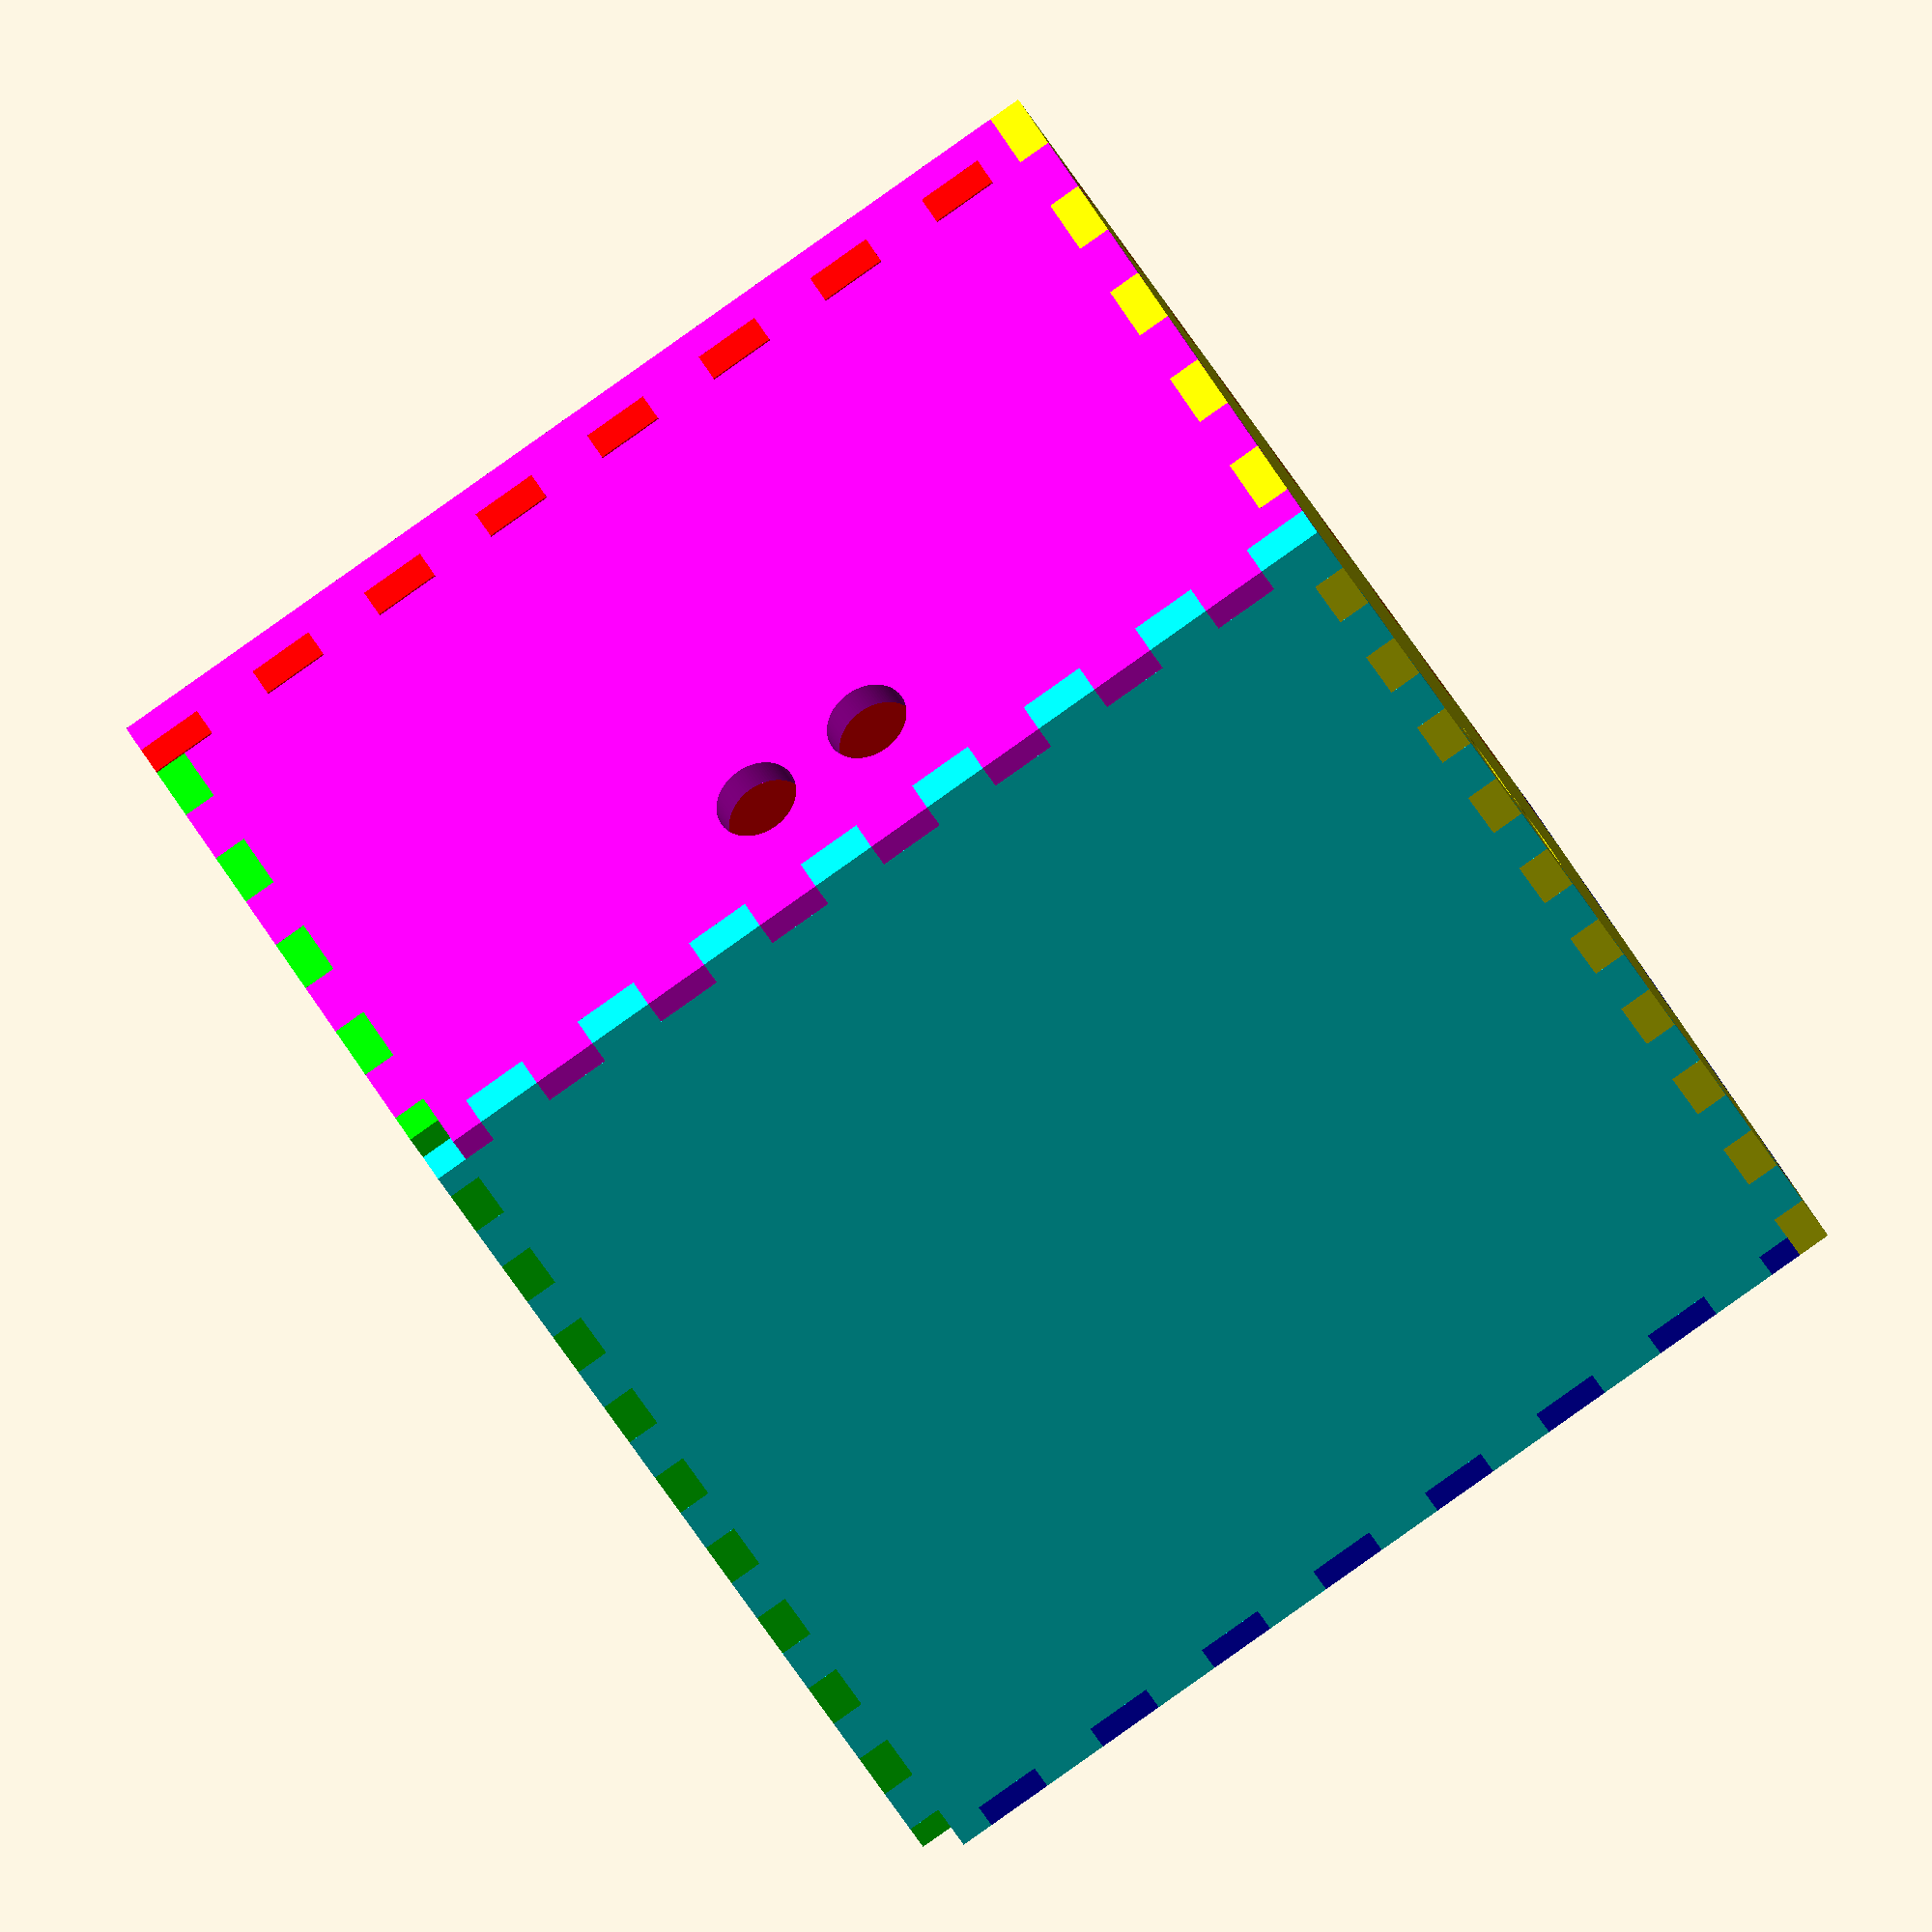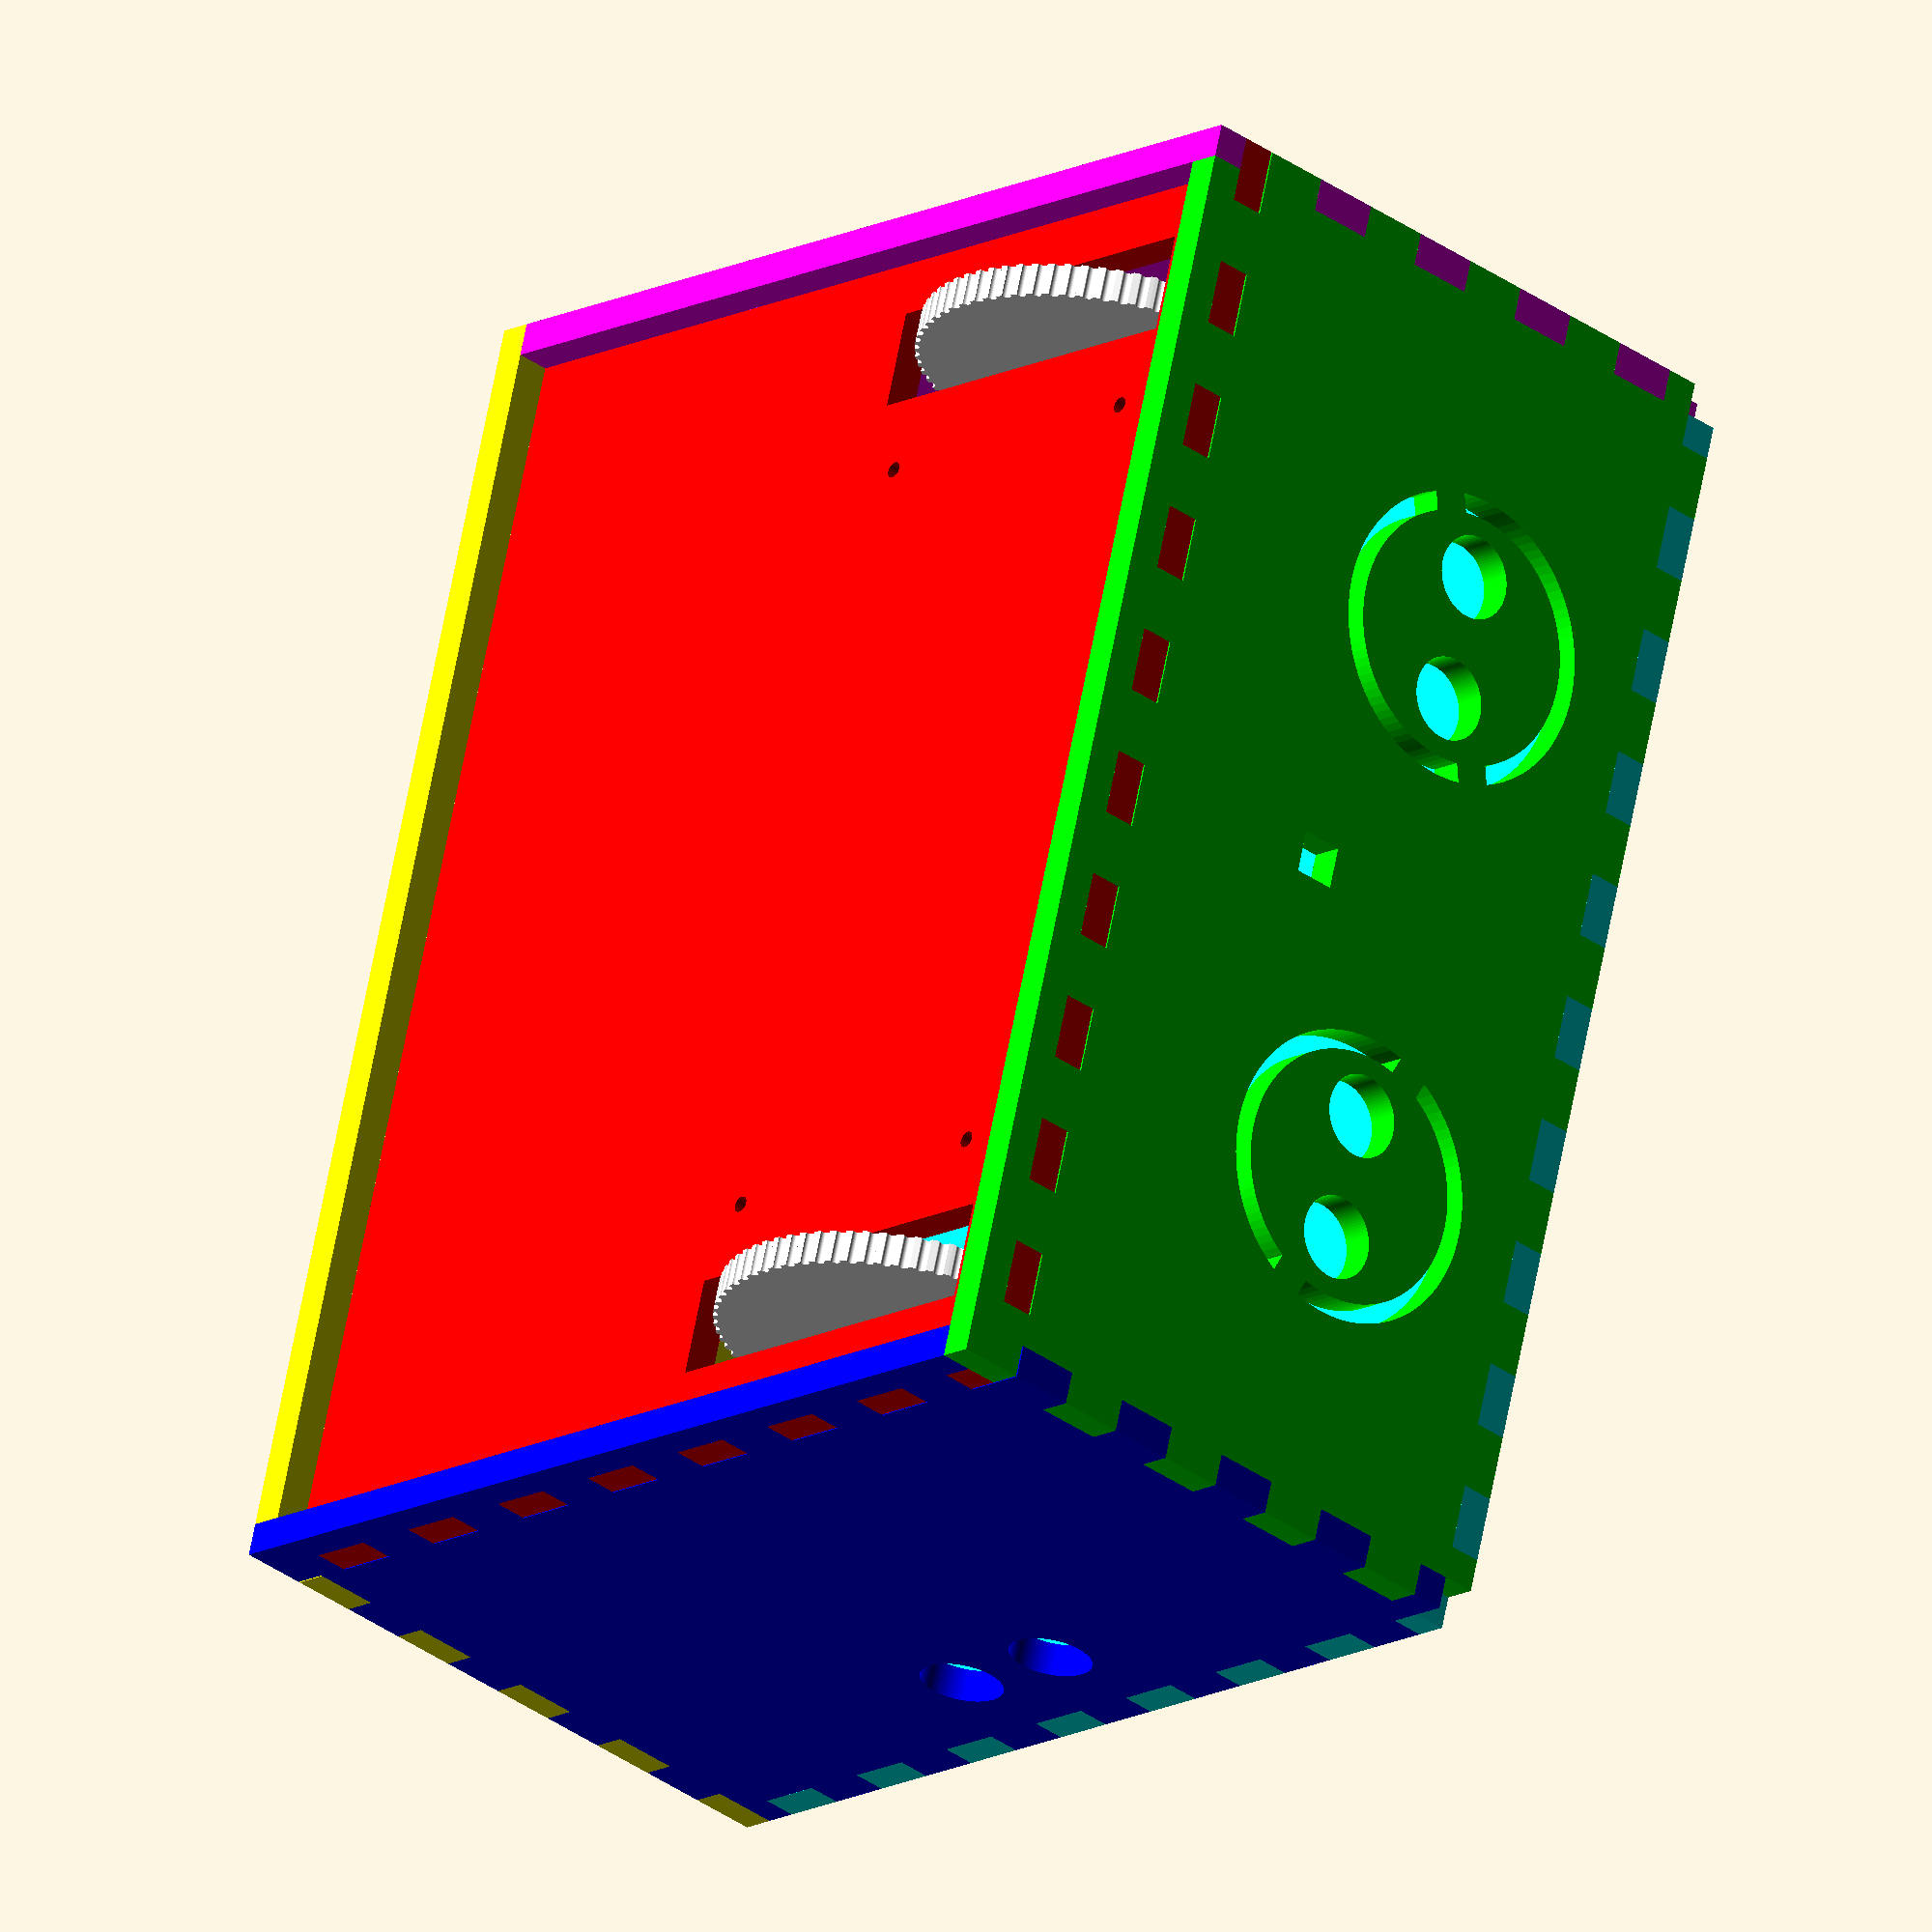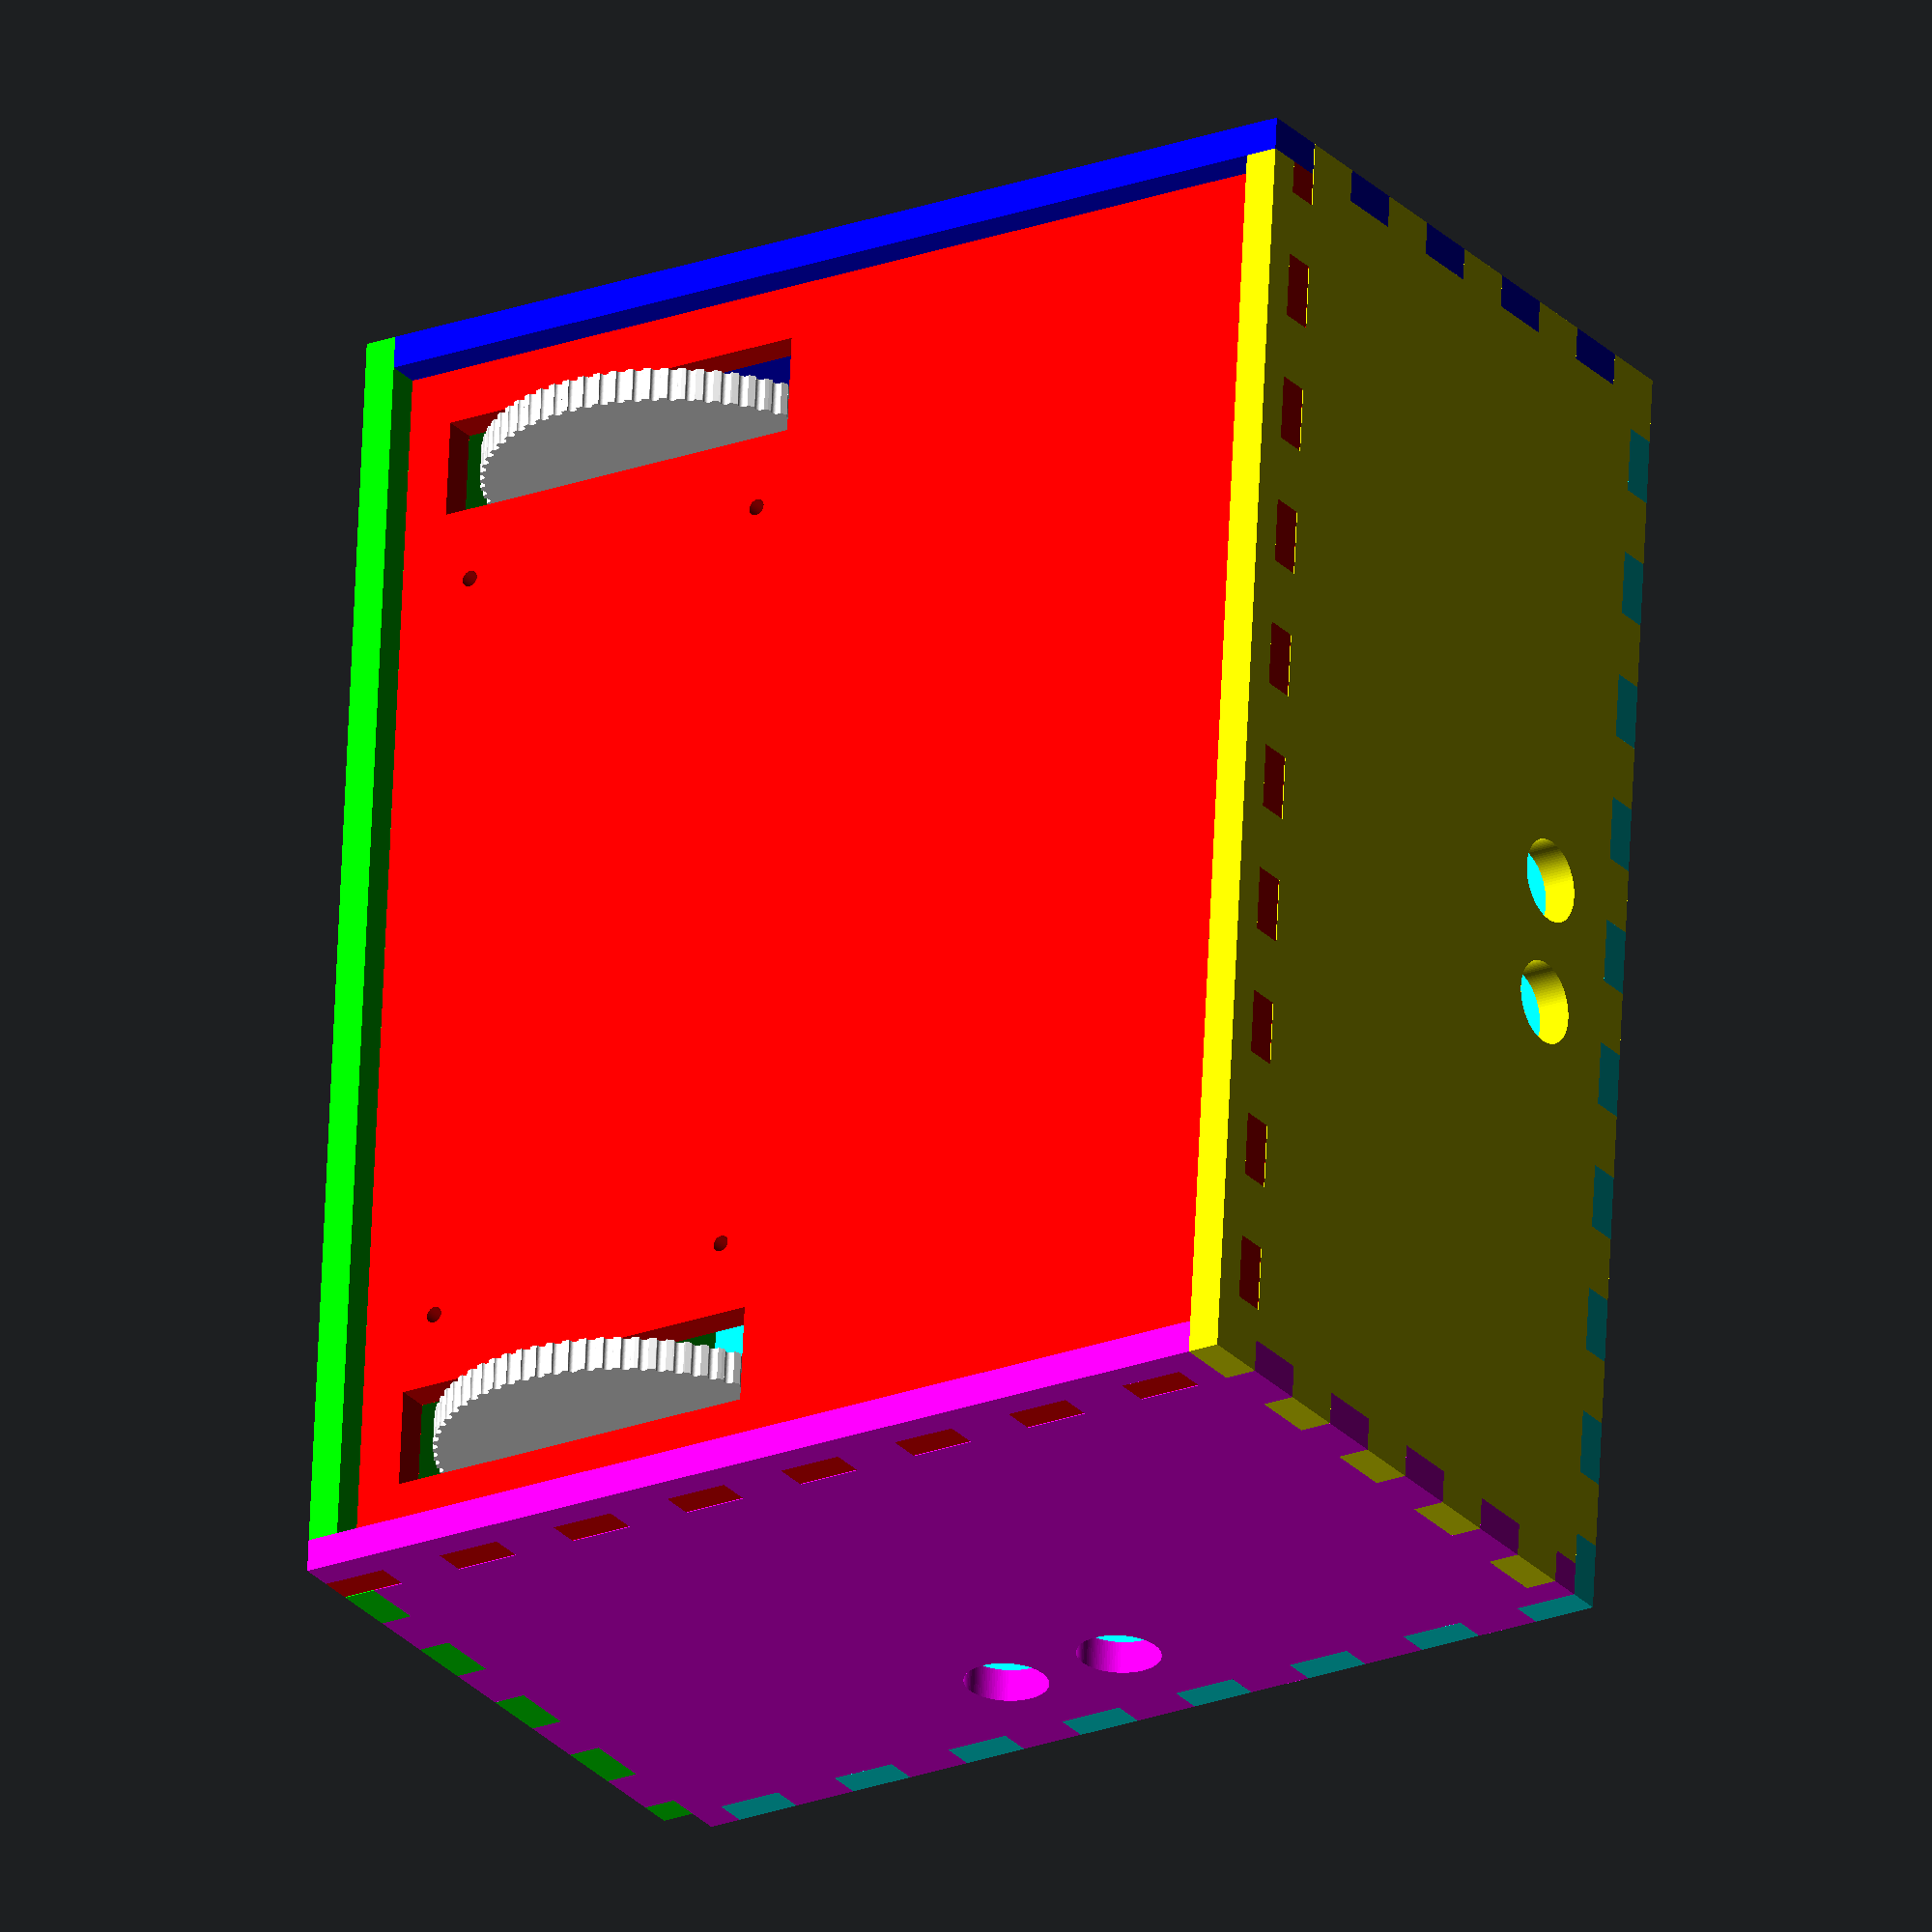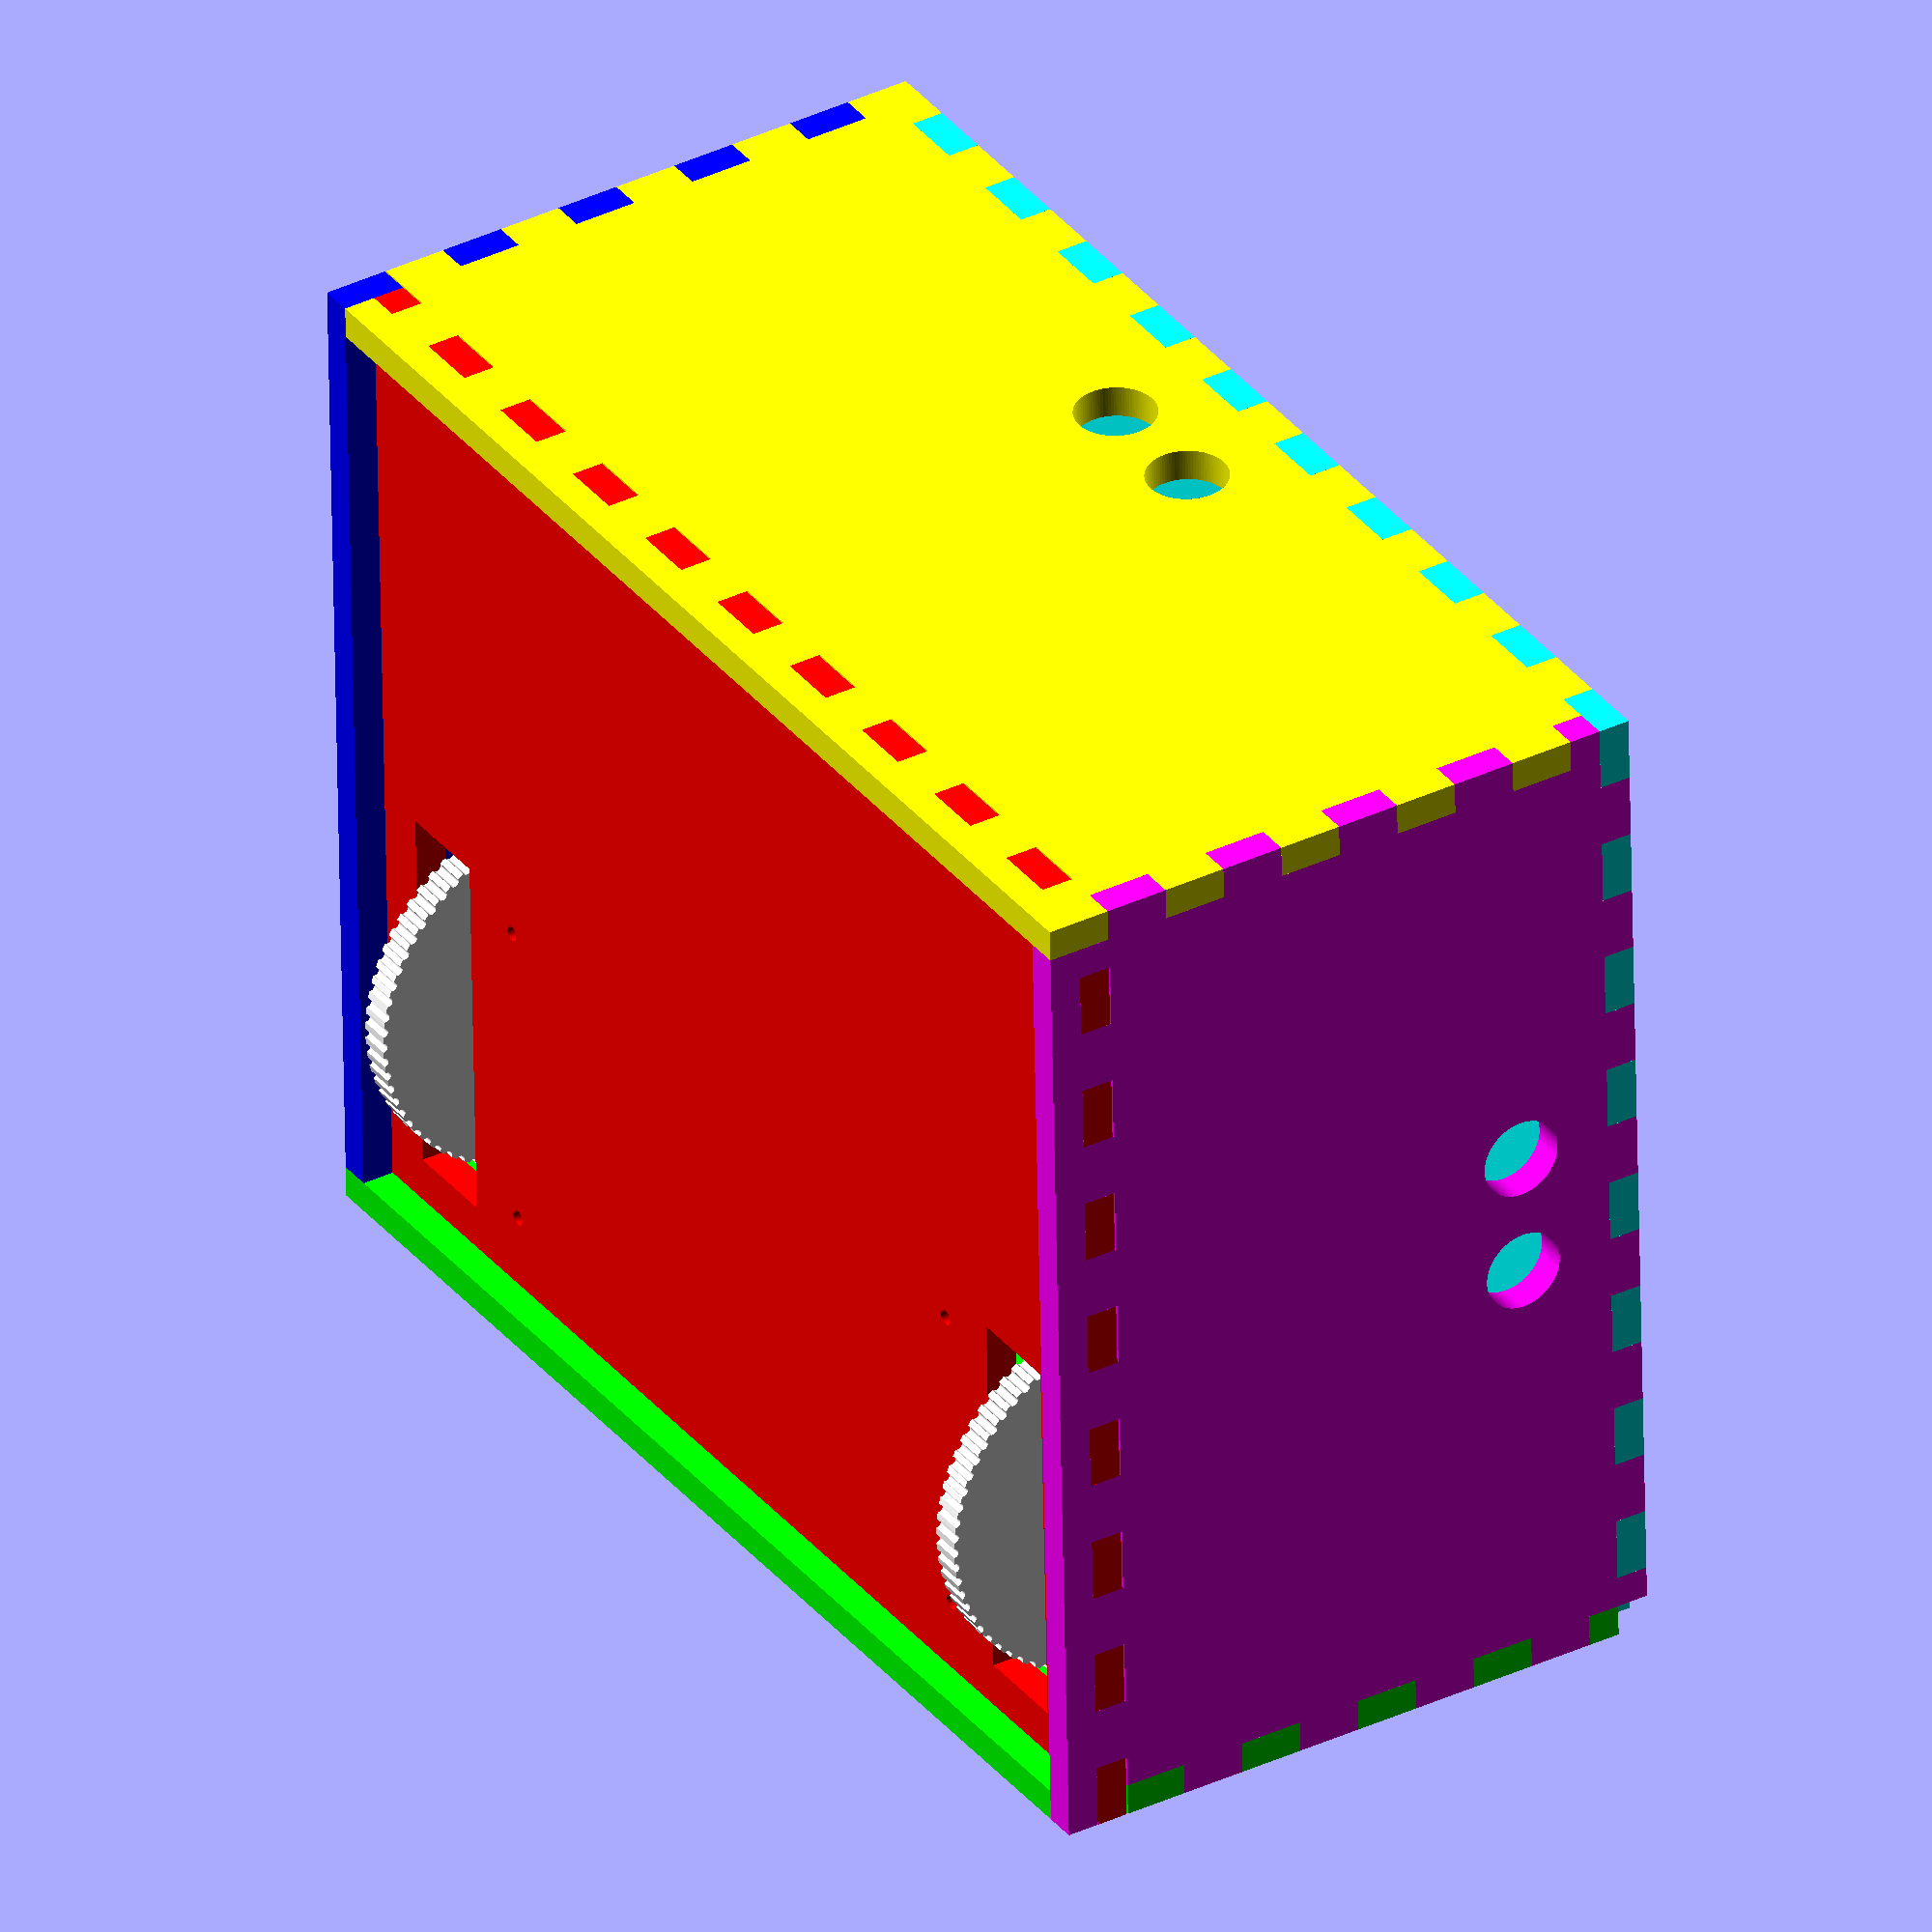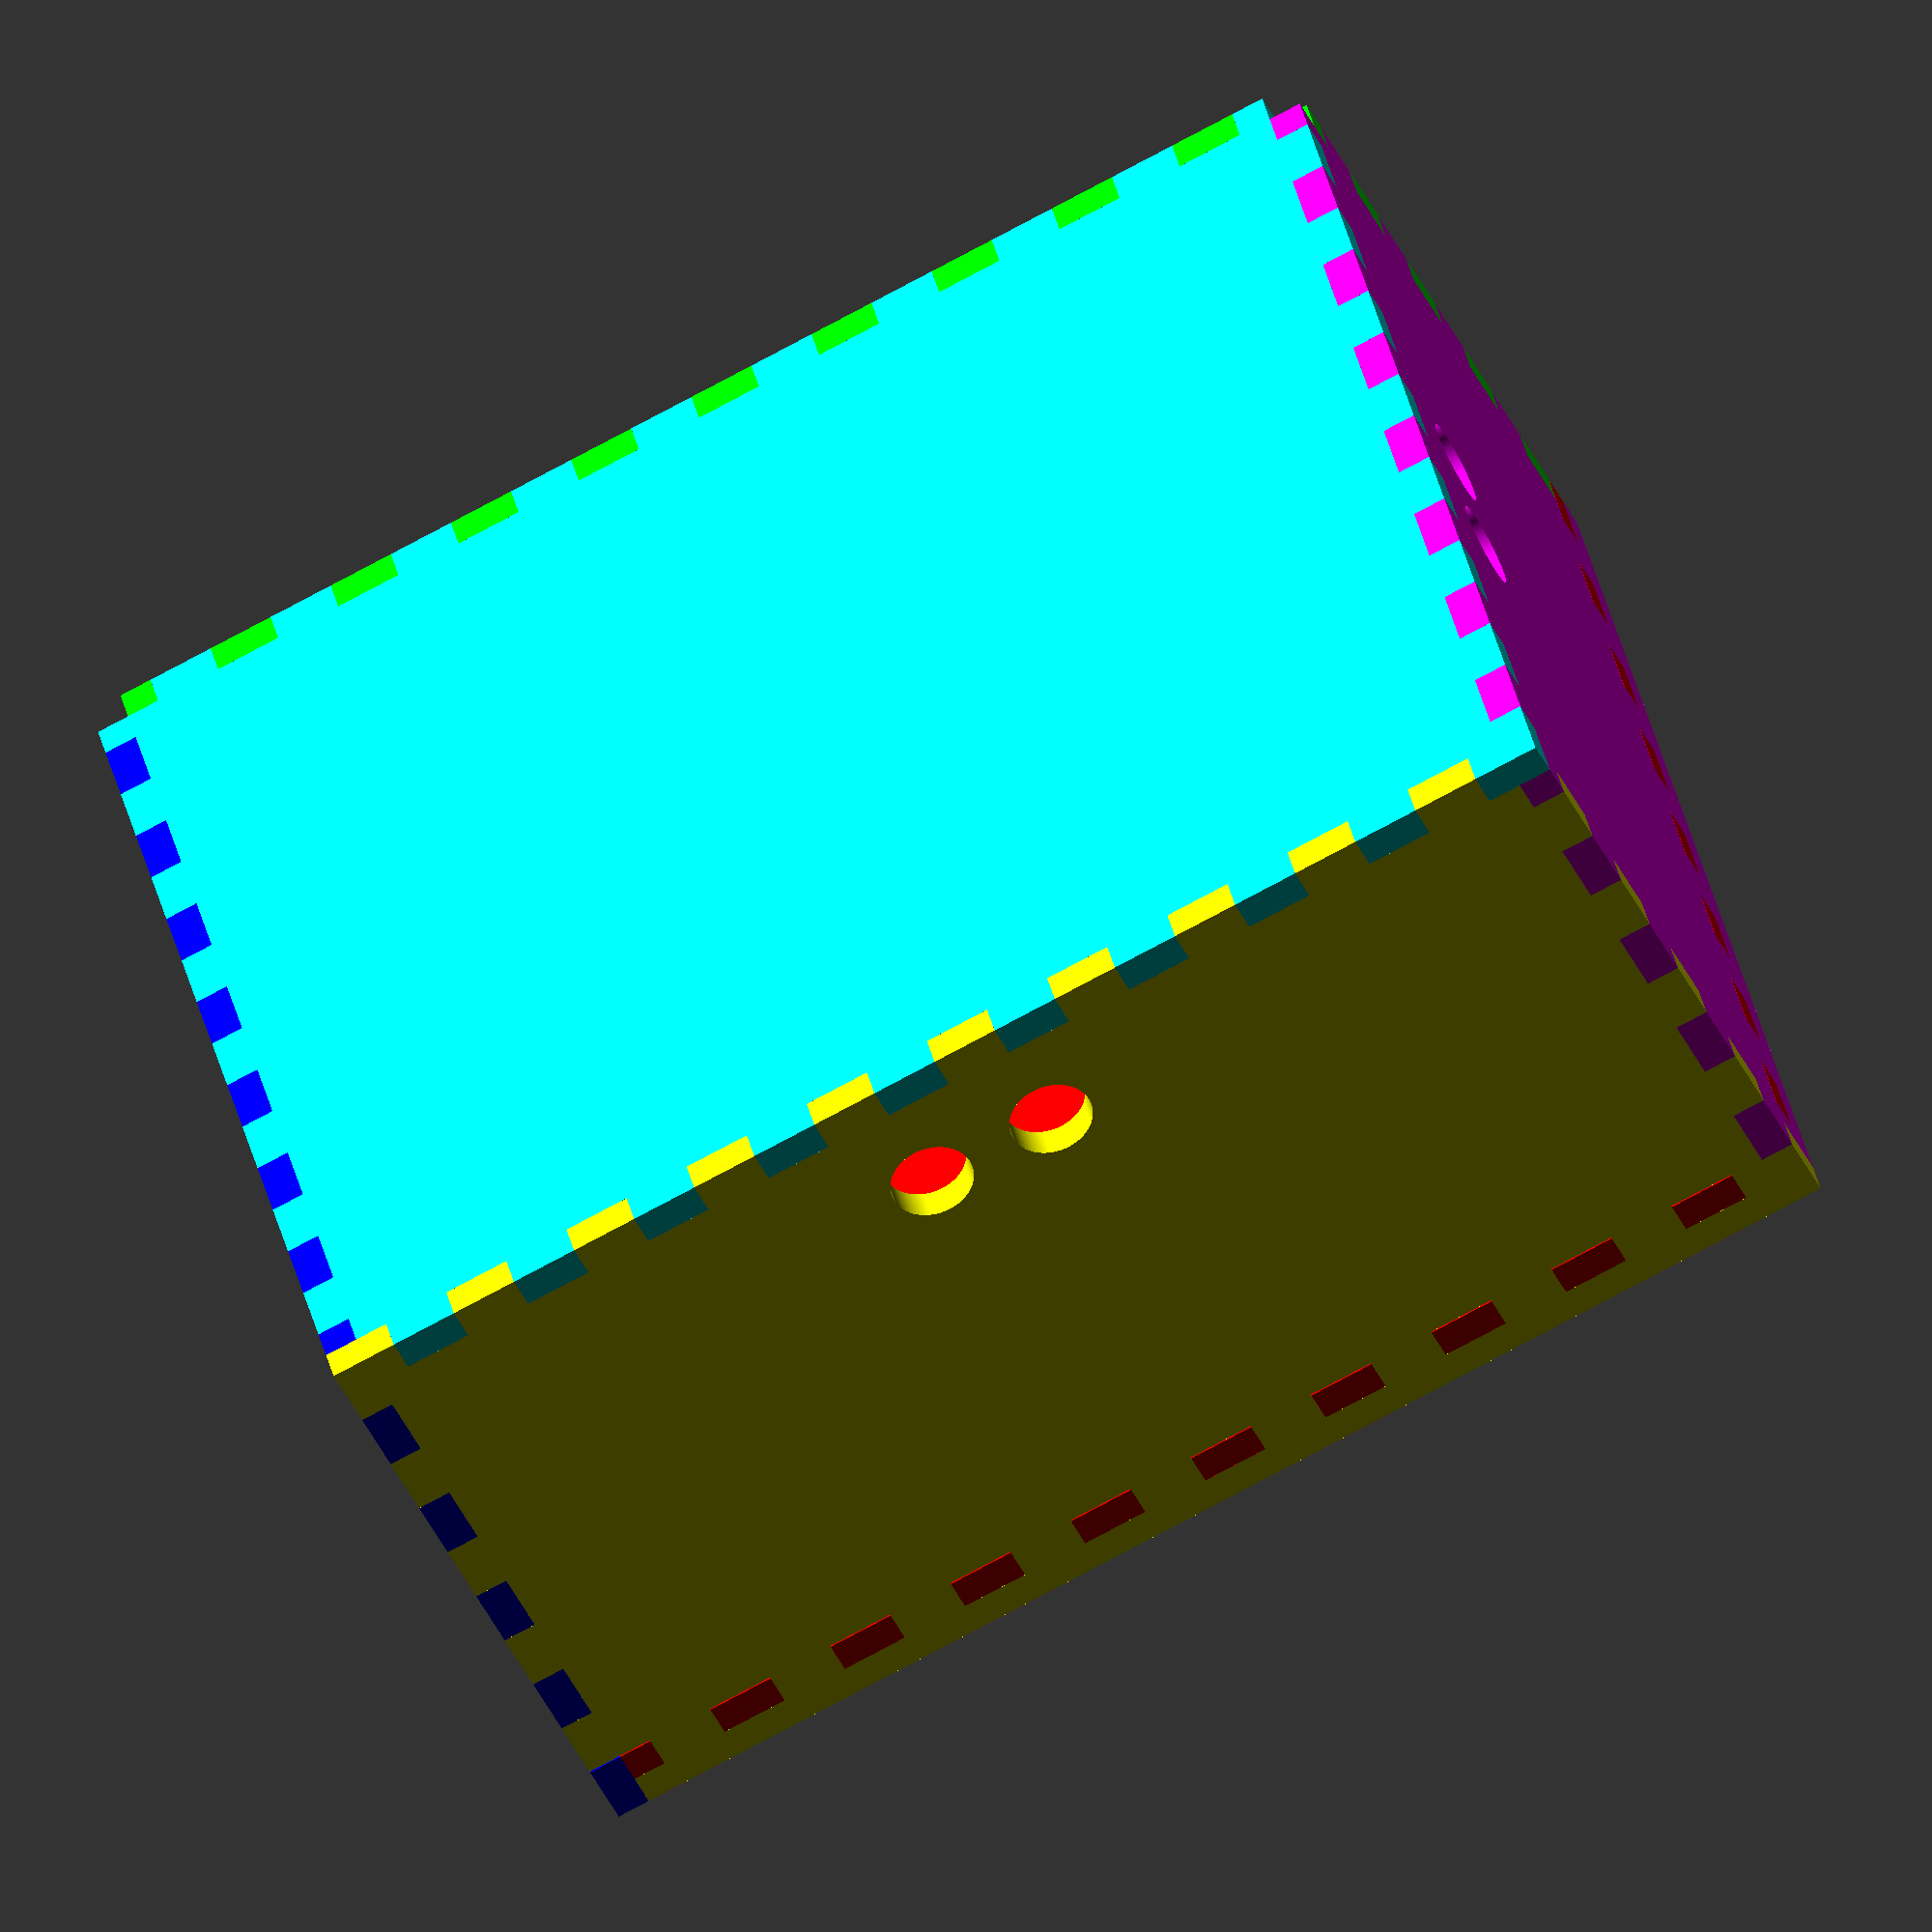
<openscad>
res = 100;

thickness = 0.25;

kerf = 0.00;
kerf_2 = kerf / 2;

width = 10;
length = 8;
height = 5;

wheel_diameter = 3;
screw_diameter = 0.125;
wheel_stack = 1;
wheel_location = 1/3.8;

module InterlockingPlate(width, height, botT, topT, leftT, rightT, bottomOffset=0) {
	numBT = width*2;
	numLR = height*2;
	difference() {
		square([width,height]);
		union() {
			if(bottomOffset == 0) for(i=[width*botT/numBT:width*2/numBT:width-.01]) translate([i,-0.01,0]) square([width/numBT-kerf,thickness-kerf_2+.01]);
			else for(i=[width*botT/numBT:width*2/numBT:width-.01]) translate([i,bottomOffset+kerf_2,0]) square([width/numBT-kerf,thickness-kerf+.01]);
			for(i=[width*topT/numBT:width*2/numBT:width-.01]) translate([i,height-thickness+kerf_2,0]) square([width/numBT-kerf,thickness+.01]);
			for(i=[height*leftT/numLR:height*2/numLR:height-.01]) translate([-0.01,i,0]) square([thickness+.01-kerf_2,height/numLR-kerf]);
			for(i=[height*rightT/numLR:height*2/numLR:height-.01]) translate([width-thickness+kerf_2,i,0]) square([thickness+.01,height/numLR-kerf]);
		}
	}
}

module FrontPlate_2d(is_square) {
	difference() {
		InterlockingPlate(width,height,0,0,0,1,0.25);
		union() {
			translate([width*.28,height/1.6]) SonarEye_2d();
			translate([width*.72,height/1.6]) SonarEye_2d(true);
		} translate([width/2,height*.45]) square([.32,.32],center=true);
	}
}

module SonarEye_2d(second) {
    eye_size = 2.2;
    dual_supports = false;
    support_angle = 20;
    union() {
        difference() {
            circle(eye_size/2, $fn=res);
            circle(eye_size/2.3, $fn=res);
            rotate((second?-1:1)*support_angle) square([eye_size,eye_size/8],center=true);
            if (dual_supports) rotate(90+(second?-1:1)*support_angle) square([eye_size,eye_size/8],center=true);
        } PingSensor_2d();
    }
}

module LeftPlate_2d() {
	difference() {
        InterlockingPlate(length,height,0,0,0,1,0.25);
        translate([length/2,height*.8]) PingSensor_2d();
    }
}

module RightPlate_2d() {
    difference() {
        InterlockingPlate(length,height,0,1,1,0,0.25);
        translate([length/2,height*.8]) PingSensor_2d();
    }
}

module BackPlate_2d() {
	difference() {
		InterlockingPlate(width,height,0,1,0,1,0.25);
        translate([width/2,height*.8]) PingSensor_2d();
	}
}

module PingSensor_2d() {
    union() {
		translate([-0.495, 0]) circle(.315, $fn=res);
		translate([0.495, 0]) circle(.315, $fn=res);
	}
}

module MotorMount_2d() {
	motor_mount_length = 2.52;
    motor_mount_width = 0.5;
    
	translate([motor_mount_width/2,-motor_mount_length/2]) union() {
		circle(screw_diameter/2, $fn=res);
        translate([0,motor_mount_length]) circle(screw_diameter/2, $fn=res);
	}
}

module BottomPlate_2d() {
	wall_dist = 1.75;
    axle_length = 0.7;
    wheel_width = 0.75;

	union() {
		difference() {
			InterlockingPlate(width,length,1,0,1,1);
			union() {
				translate([wall_dist,length*wheel_location,0]) MotorMount_2d();
				translate([width-wall_dist,length*wheel_location]) rotate(180) MotorMount_2d();
                
				translate([wall_dist-axle_length,length*wheel_location]) square([wheel_width,wheel_diameter], center=true);
				translate([width-wall_dist+axle_length,length*wheel_location]) square([wheel_width,wheel_diameter], center=true);
			}
		}
	}
}

module TopPlate_2d() {
    InterlockingPlate(width,length,1,1,0,1);
}

module Wheel_2d() {
    bolt_circle = 0.63;
    shaft_diameter = 0.25;
    
    bump_angle = 5;
    bump_scale = 0.0125;
    
	difference() {
		circle(wheel_diameter/2, $fn=res);
        
        for (i=[0:bump_angle:360-bump_angle]) {
            translate([wheel_diameter*cos(i)/2,wheel_diameter*sin(i)/2]) circle(bump_scale*wheel_diameter, $fn=res);
        }
        
        translate([bolt_circle/2,0]) circle(screw_diameter/2,$fn=res);
        translate([-bolt_circle/2,0]) circle(screw_diameter/2,$fn=res);
        translate([0,bolt_circle/2]) circle(screw_diameter/2,$fn=res);
        translate([0,-bolt_circle/2]) circle(screw_diameter/2,$fn=res);
        circle(shaft_diameter/2,$fn=res);
	}
}

module LaserCutterLayout_2d() {
	FrontPlate_2d(true);
	translate([width+0.1,0]) LeftPlate_2d();
	translate([width+length+0.2,0]) BackPlate_2d();
	translate([0,height+0.1]) TopPlate_2d();
	translate([width+0.1,height+0.1]) RightPlate_2d();
	translate([width+length+0.2,height+0.1]) BottomPlate_2d();
}

module CheckLayout_3d() {
    axle_height = 0.16 + 0.47;
    
	color([1,0,0]) translate([0,0,0.25]) linear_extrude(height=thickness) BottomPlate_2d();
    
	color([0,1,0]) translate([0,thickness,0]) rotate([90,0,0]) linear_extrude(height=thickness) FrontPlate_2d(true); 
    
	color([0,0,1]) translate([width-thickness,0,0]) rotate([90,0,90]) linear_extrude(height=thickness) LeftPlate_2d();
    
	color([1,1,0]) translate([width,length-thickness,0]) rotate([90,0,180]) linear_extrude(height=thickness) BackPlate_2d();
    
	color([1,0,1]) translate([0,0,0]) rotate([90,0,90]) linear_extrude(height=thickness) RightPlate_2d();
    
	color([0,1,1]) translate([0,0,height-thickness]) linear_extrude(height=thickness) TopPlate_2d(); 
    
	color([1,1,1]) {
			translate([thickness+0.8,length*wheel_location,axle_height+.25+thickness]) rotate([90,0,90]) linear_extrude(height=thickness*wheel_stack,center=true) Wheel_2d();
        
			translate([width-thickness-0.8,length*wheel_location,axle_height+.25+thickness]) rotate([90,0,90]) linear_extrude(height=thickness*wheel_stack,center=true) Wheel_2d();
	}
}

CheckLayout_3d();
//LaserCutterLayout_2d();

</openscad>
<views>
elev=135.1 azim=245.4 roll=206.0 proj=o view=solid
elev=35.8 azim=74.1 roll=226.9 proj=o view=solid
elev=207.5 azim=87.0 roll=326.6 proj=o view=wireframe
elev=144.2 azim=181.9 roll=302.0 proj=o view=solid
elev=225.3 azim=345.8 roll=155.3 proj=o view=solid
</views>
